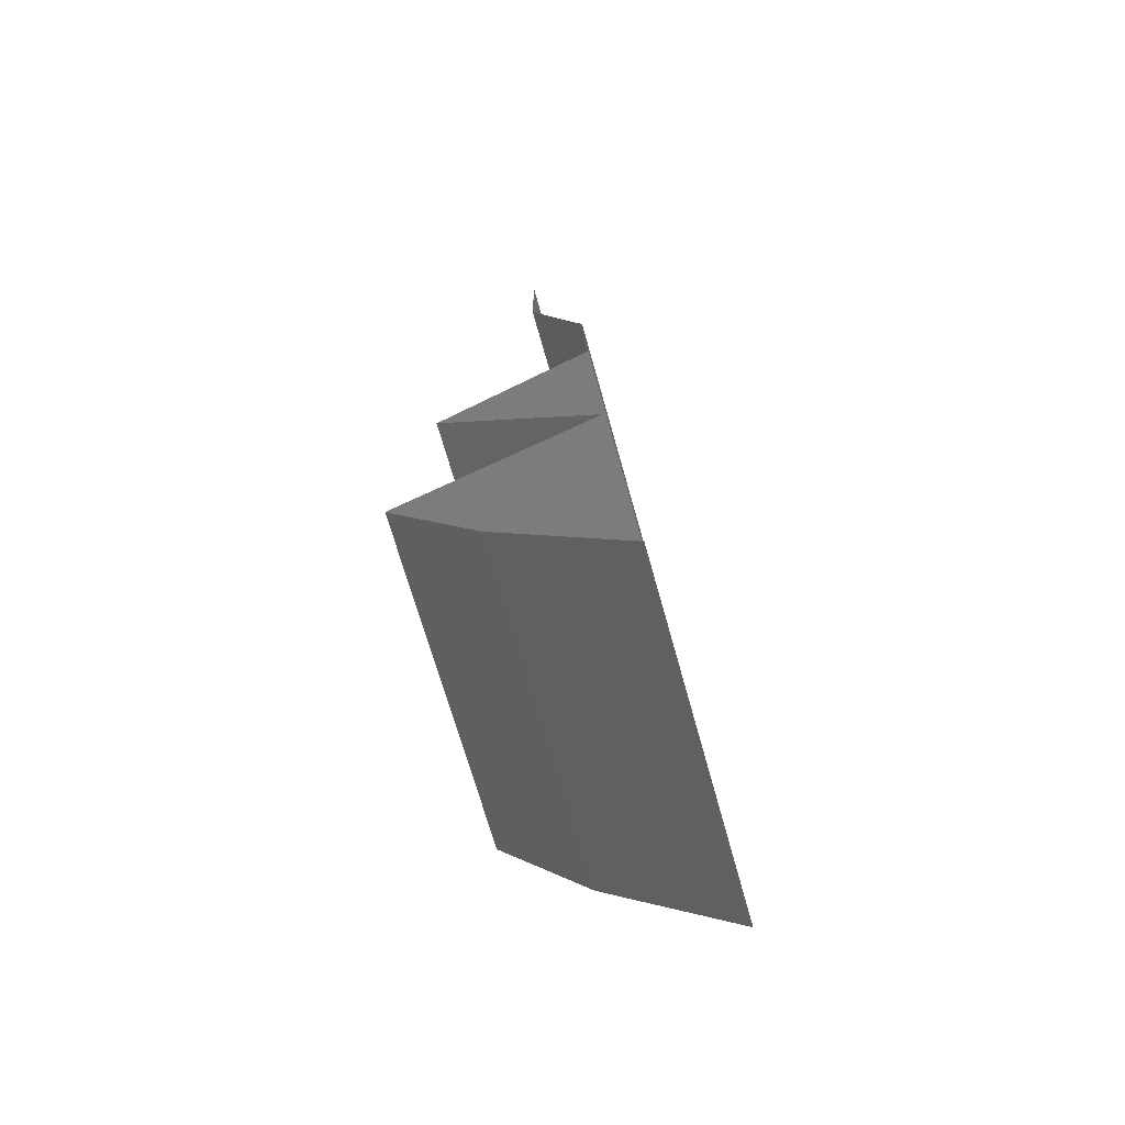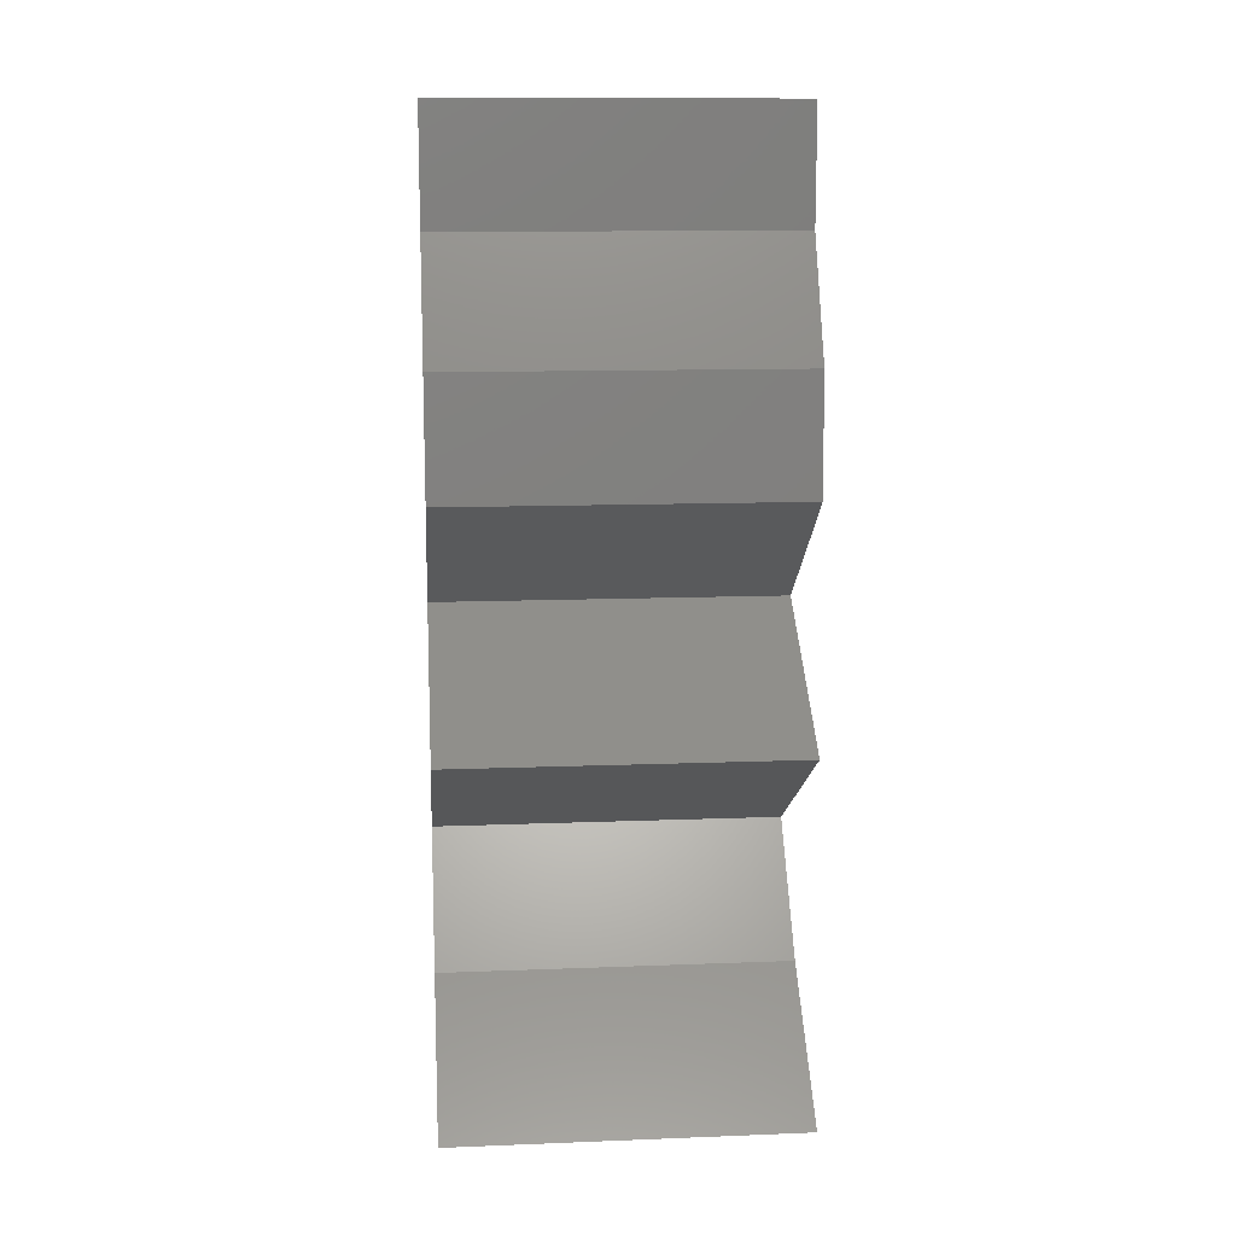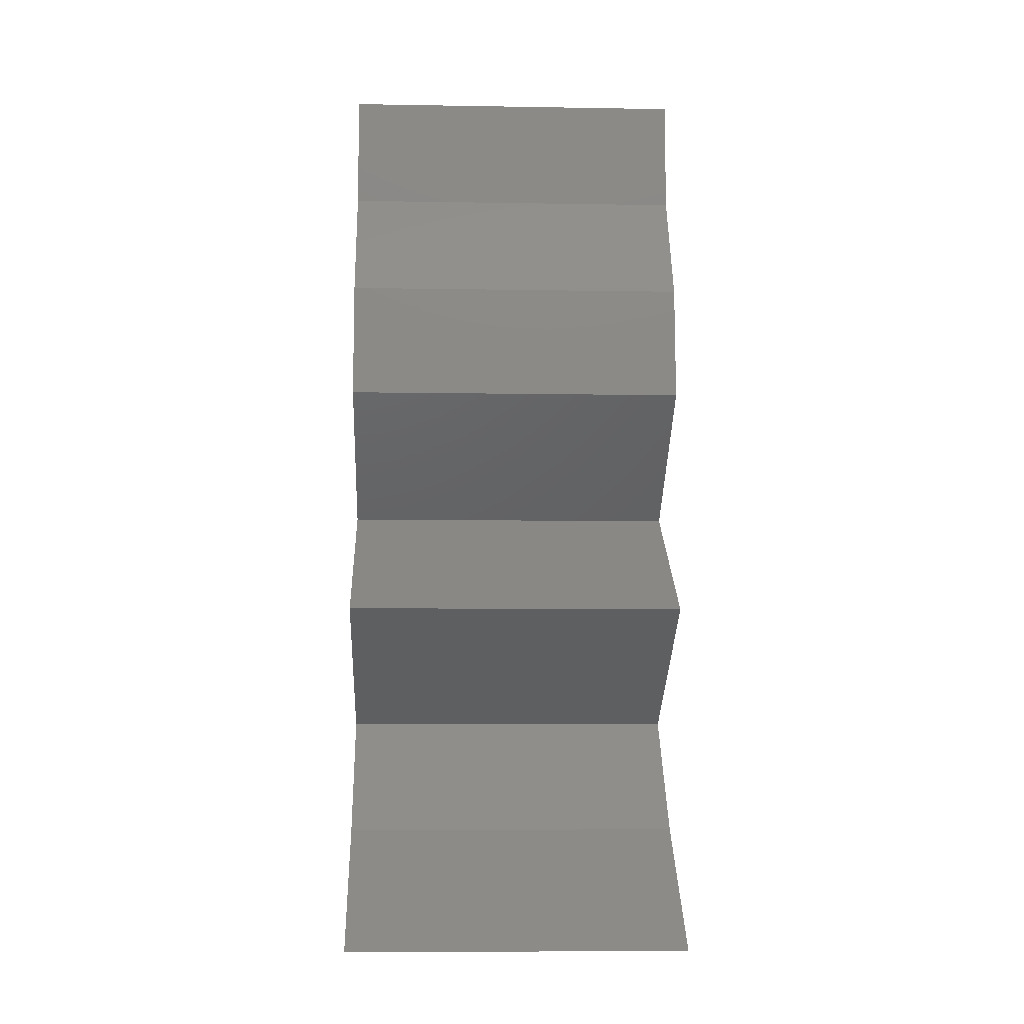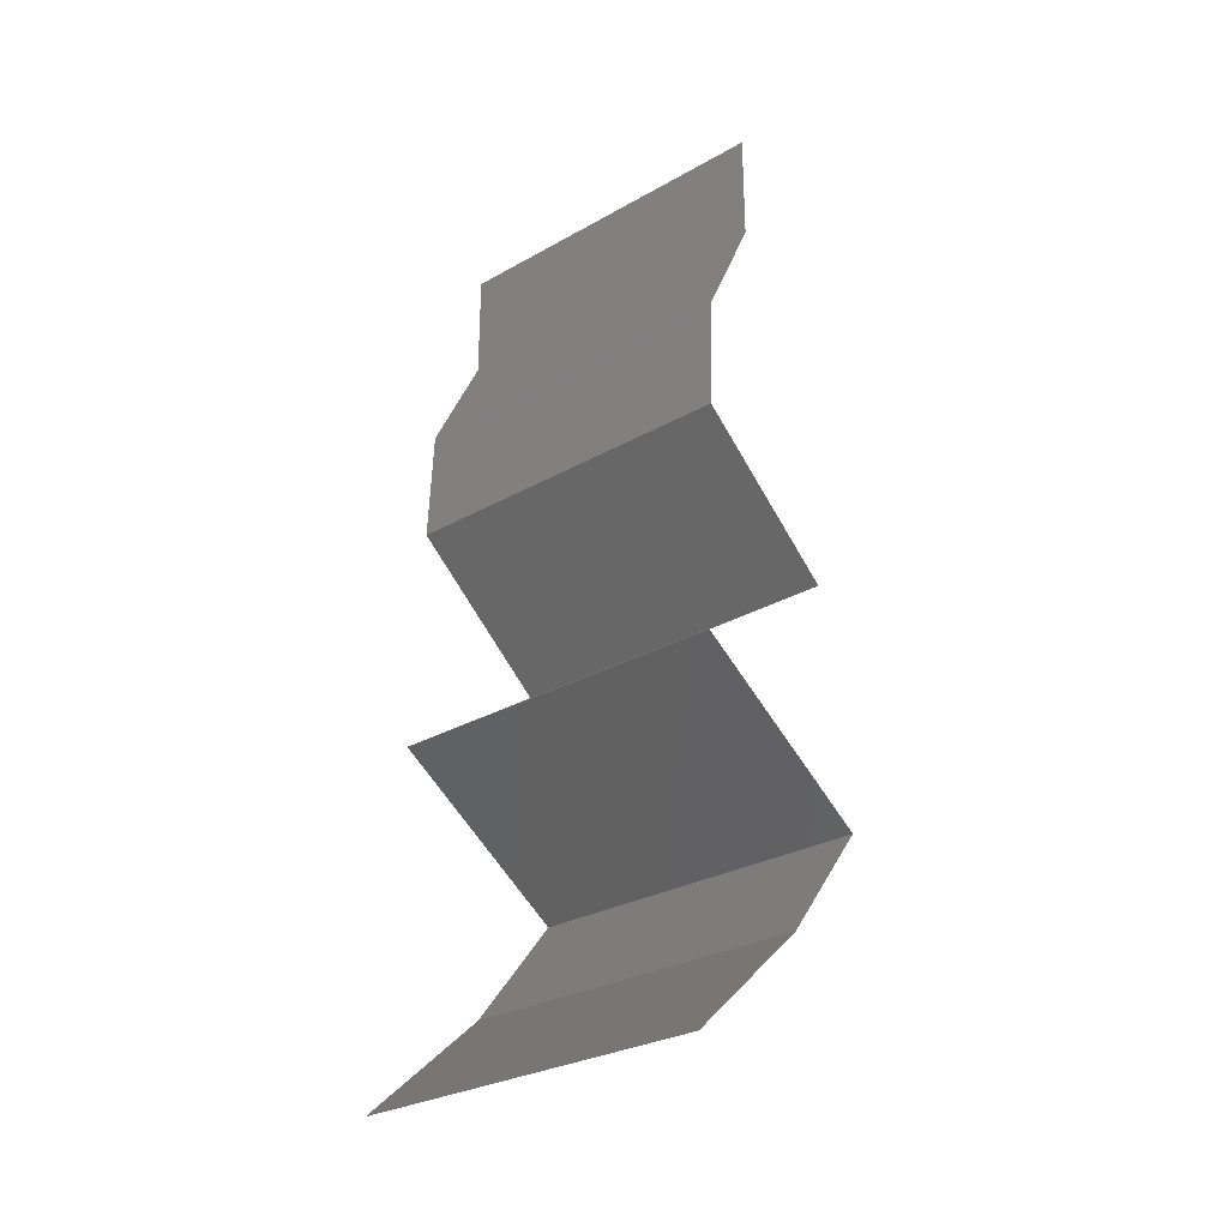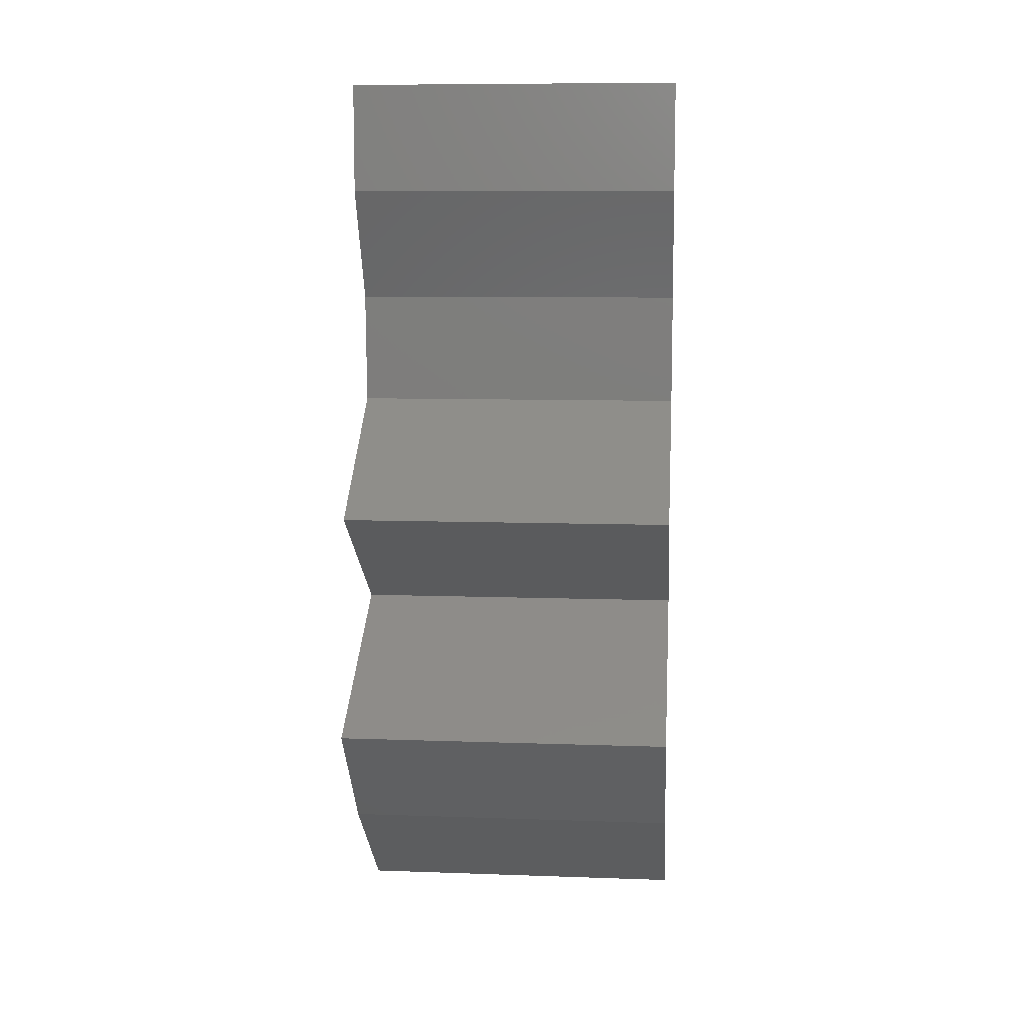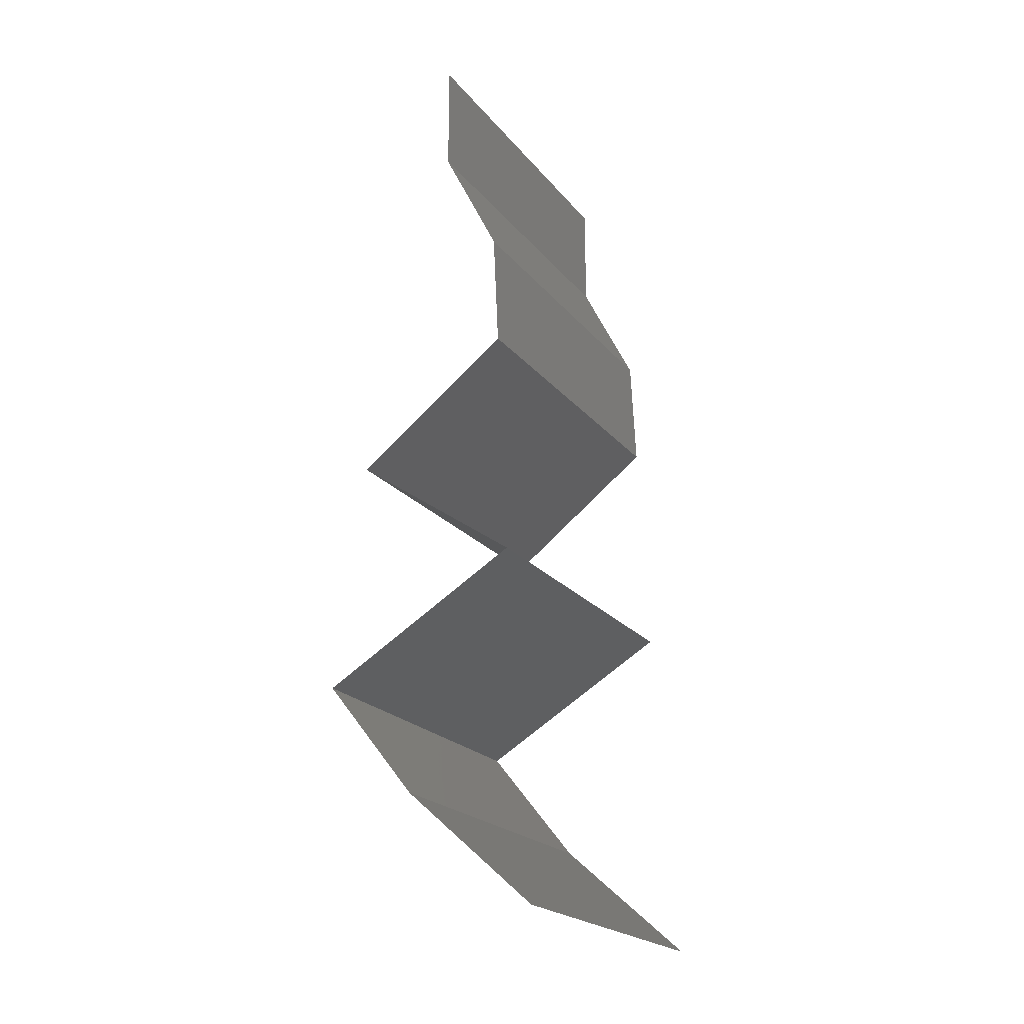
<metadata>
{"format":"stl","ext":"stl","renderer":"f3d","projection":"perspective","resolution":1024,"background":"white","views":[{"elev":-68.7,"azim":15.6,"up":"+Y"},{"elev":12.3,"azim":84.8,"up":"+Y"},{"elev":-8.0,"azim":87.4,"up":"+Y"},{"elev":-29.5,"azim":129.6,"up":"+Y"},{"elev":9.1,"azim":-84.7,"up":"+Y"},{"elev":-21.7,"azim":28.0,"up":"+Y"}]}
</metadata>
<code>
# stl→obj: 43 verts, 62 faces
v 0.04 0.05348 0.02
v 0.04 0.05674 0.015
v 0.04 0.06 0.02
v 0.04 0.06 0
v 0.04 0.05674 0.005
v 0.04 0.05348 0
v 0.04 0.05348 0.01
v 0.04 0.06 0.01
v 0.04166 0.05013 0.015
v 0.04331 0.04679 0
v 0.04166 0.05013 0.005
v 0.04331 0.04679 0.01
v 0.04331 0.04679 0.02
v 0.04362 0.04011 0.01
v 0.04346 0.04345 0.005
v 0.04346 0.04345 0.015
v 0.04362 0.04011 0
v 0.04362 0.04011 0.02
v 0.03914 0.03676 0.005494
v 0.03466 0.03342 0
v 0.03466 0.03342 0.02
v 0.03914 0.03676 0.01448
v 0.03466 0.03342 0.01
v 0.03944 0.03008 0.005729
v 0.04423 0.02674 0
v 0.04423 0.02674 0.02
v 0.03944 0.03008 0.01405
v 0.04423 0.02674 0.01
v 0.03279 0.02005 0.01
v 0.03851 0.0234 0.02
v 0.03851 0.0234 0
v 0.03279 0.02005 0
v 0.03279 0.02005 0.02
v 0.03547 0.01671 0.015
v 0.03815 0.01337 0
v 0.03547 0.01671 0.005
v 0.03815 0.01337 0.01
v 0.03815 0.01337 0.02
v 0.04192 0.01003 0.005
v 0.0457 0.006684 0
v 0.0457 0.006684 0.02
v 0.04192 0.01003 0.015
v 0.0457 0.006684 0.01
f 1 2 3
f 4 5 6
f 7 5 8
f 8 2 7
f 8 5 4
f 3 2 8
f 6 5 7
f 7 2 1
f 1 9 7
f 10 11 12
f 7 11 6
f 12 9 13
f 13 9 1
f 12 11 7
f 7 9 12
f 6 11 10
f 14 15 12
f 12 16 14
f 10 15 17
f 18 16 13
f 12 15 10
f 13 16 12
f 17 15 14
f 14 16 18
f 17 19 20
f 21 22 18
f 18 22 14
f 20 19 23
f 14 19 17
f 23 22 21
f 22 19 14
f 23 19 22
f 20 24 25
f 26 27 21
f 23 27 24
f 24 27 28
f 21 27 23
f 25 24 28
f 23 24 20
f 28 27 26
f 29 28 30
f 31 28 29
f 31 25 28
f 28 26 30
f 29 32 31
f 30 33 29
f 33 34 29
f 35 36 37
f 29 36 32
f 37 34 38
f 37 36 29
f 29 34 37
f 32 36 35
f 38 34 33
f 35 39 40
f 41 42 38
f 38 42 37
f 40 39 43
f 37 42 39
f 39 42 43
f 37 39 35
f 43 42 41

</code>
